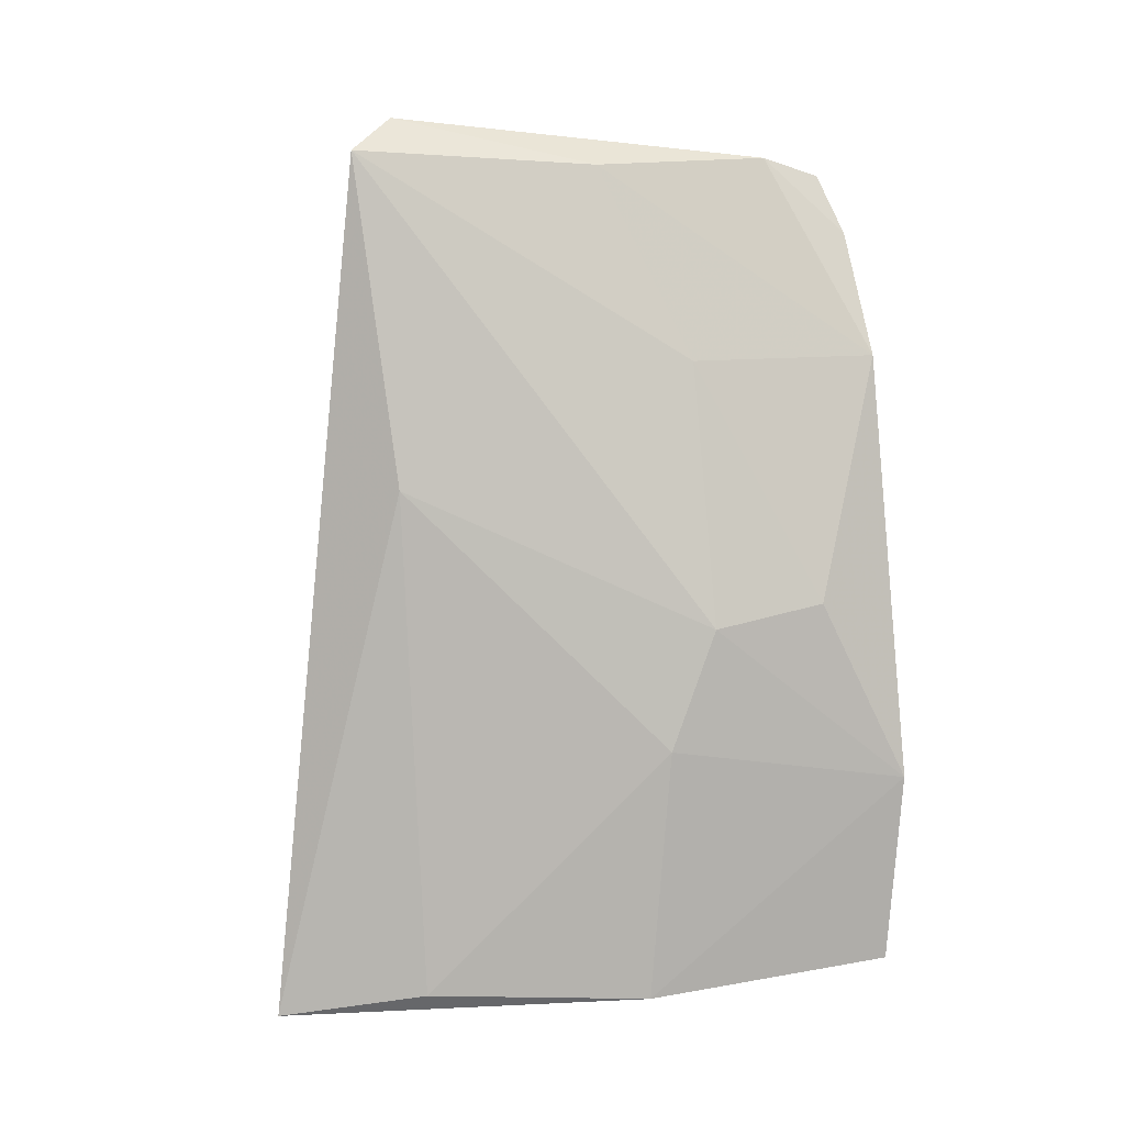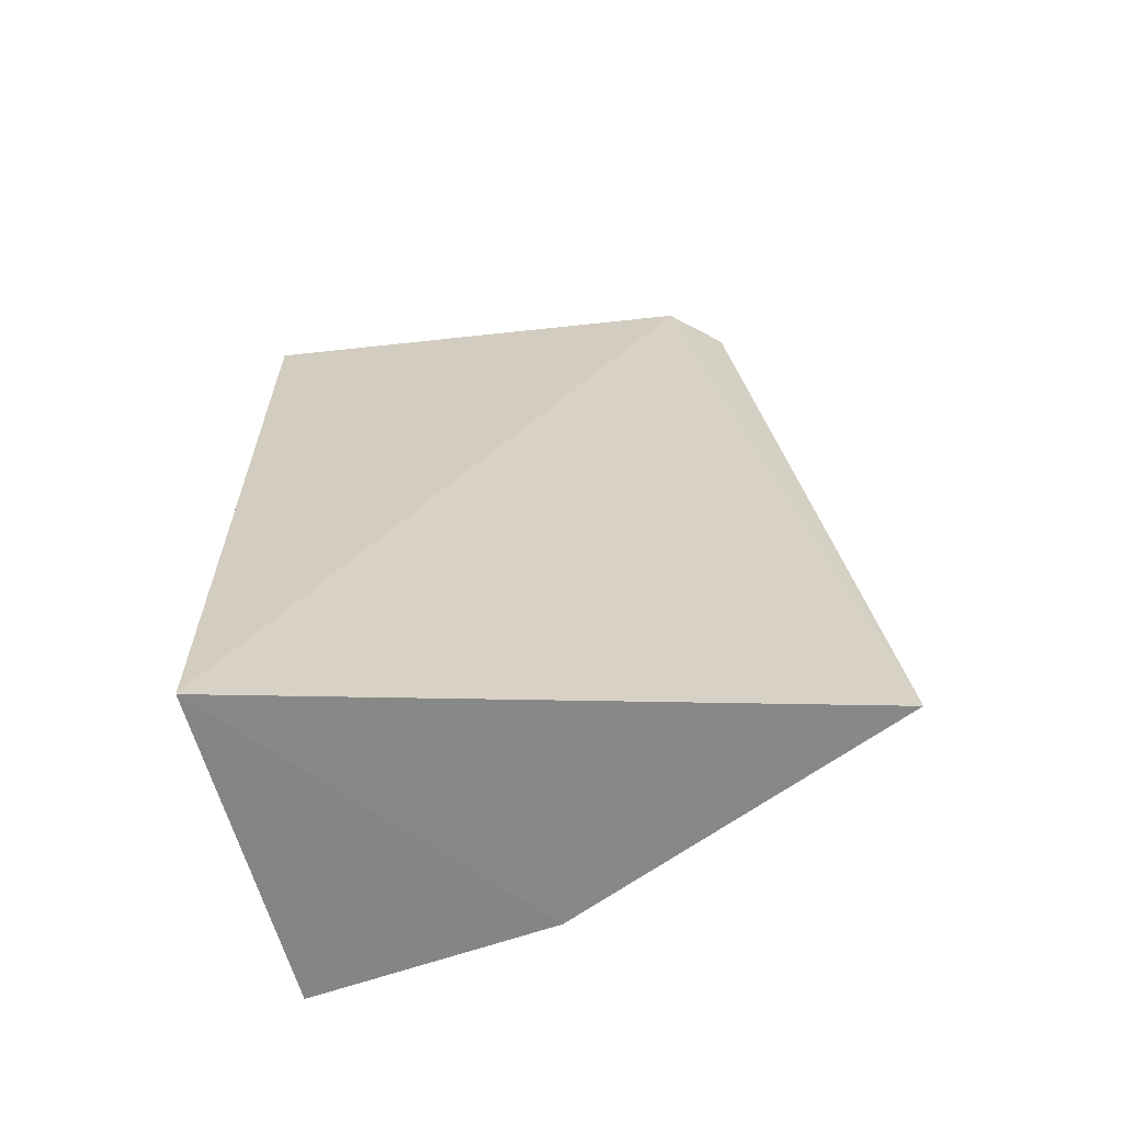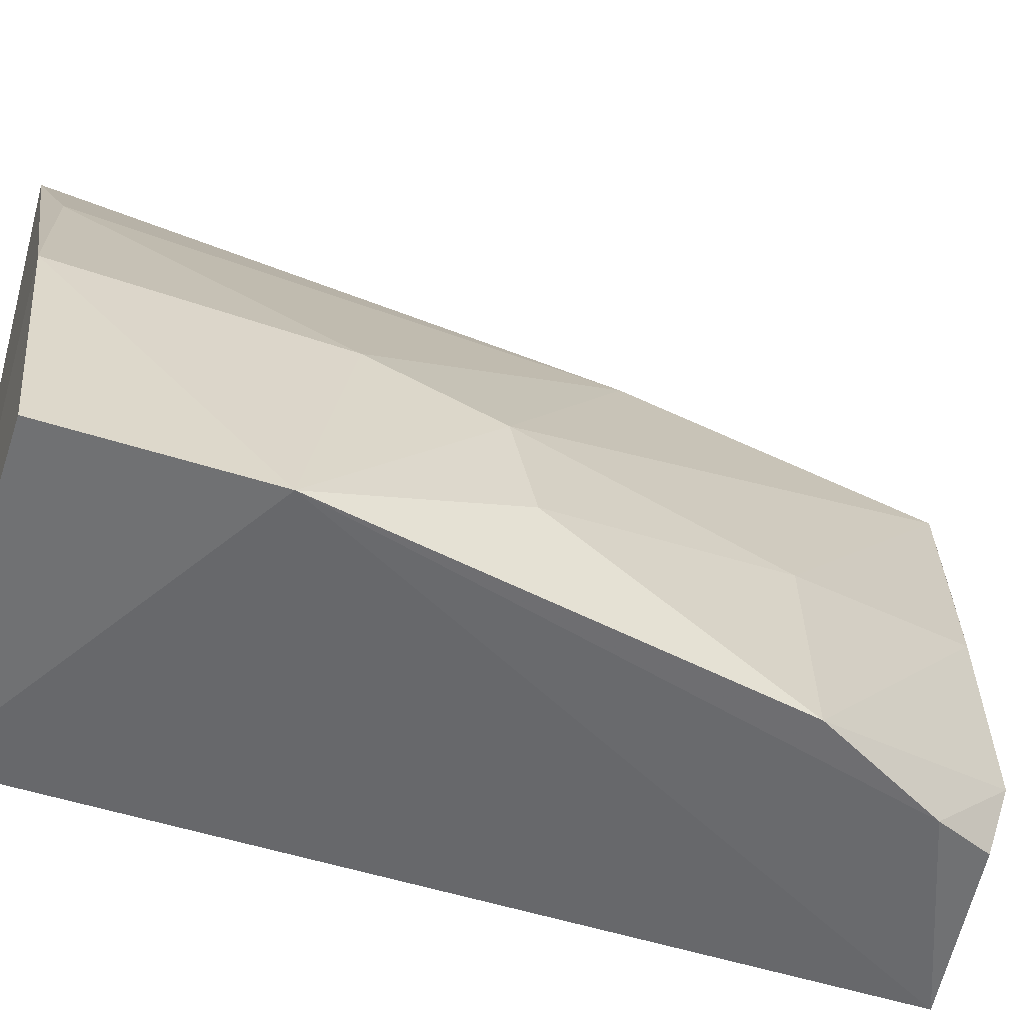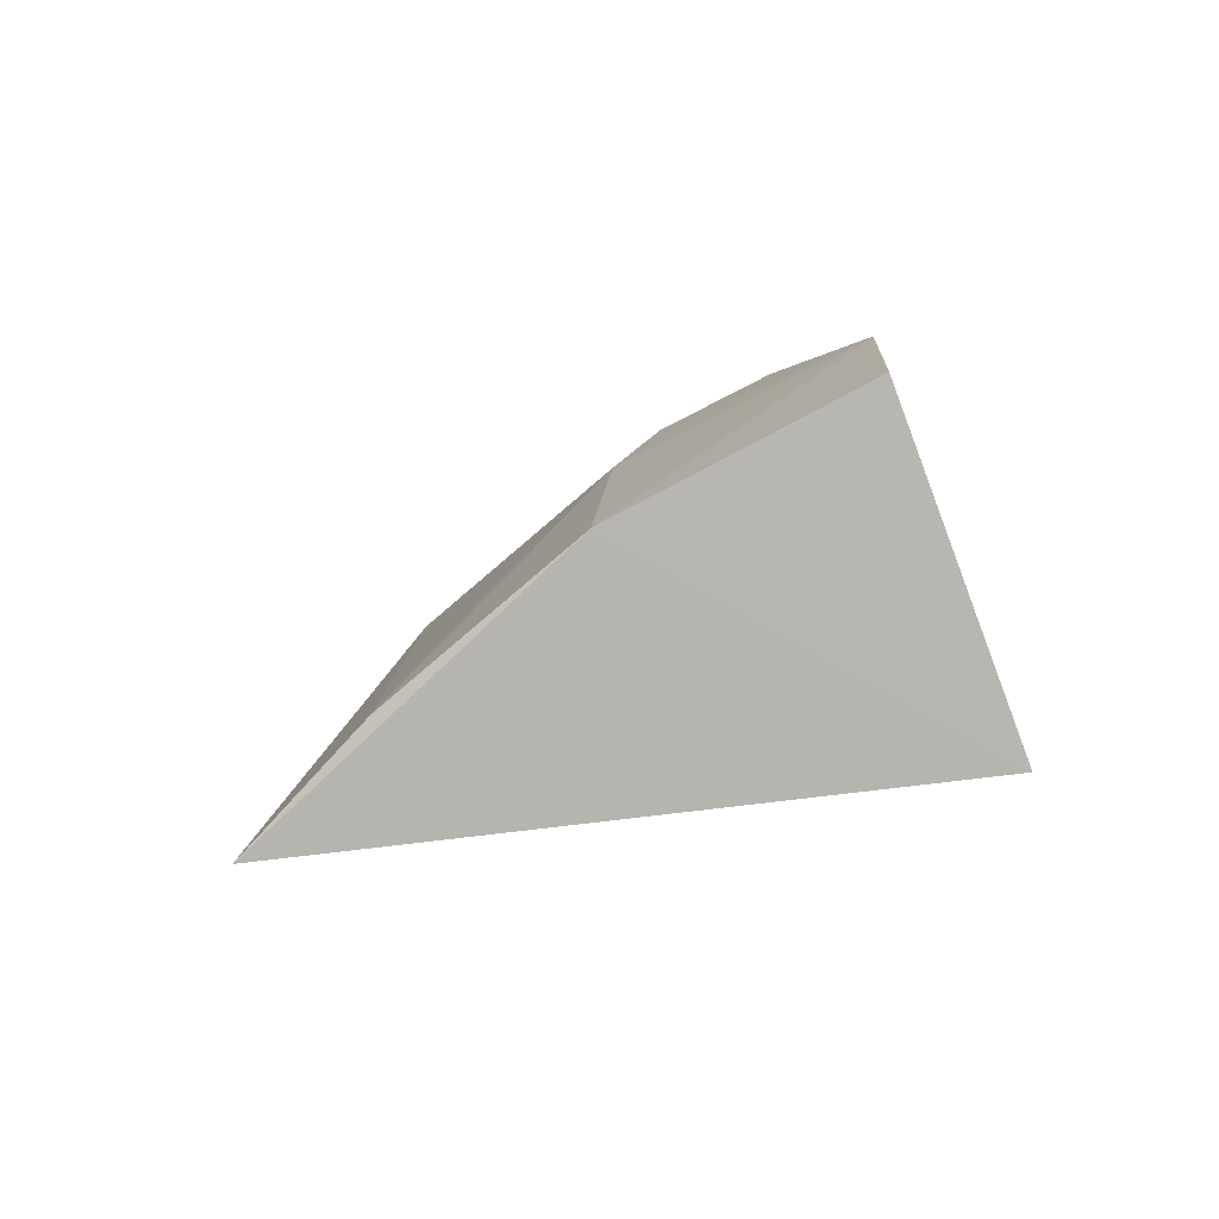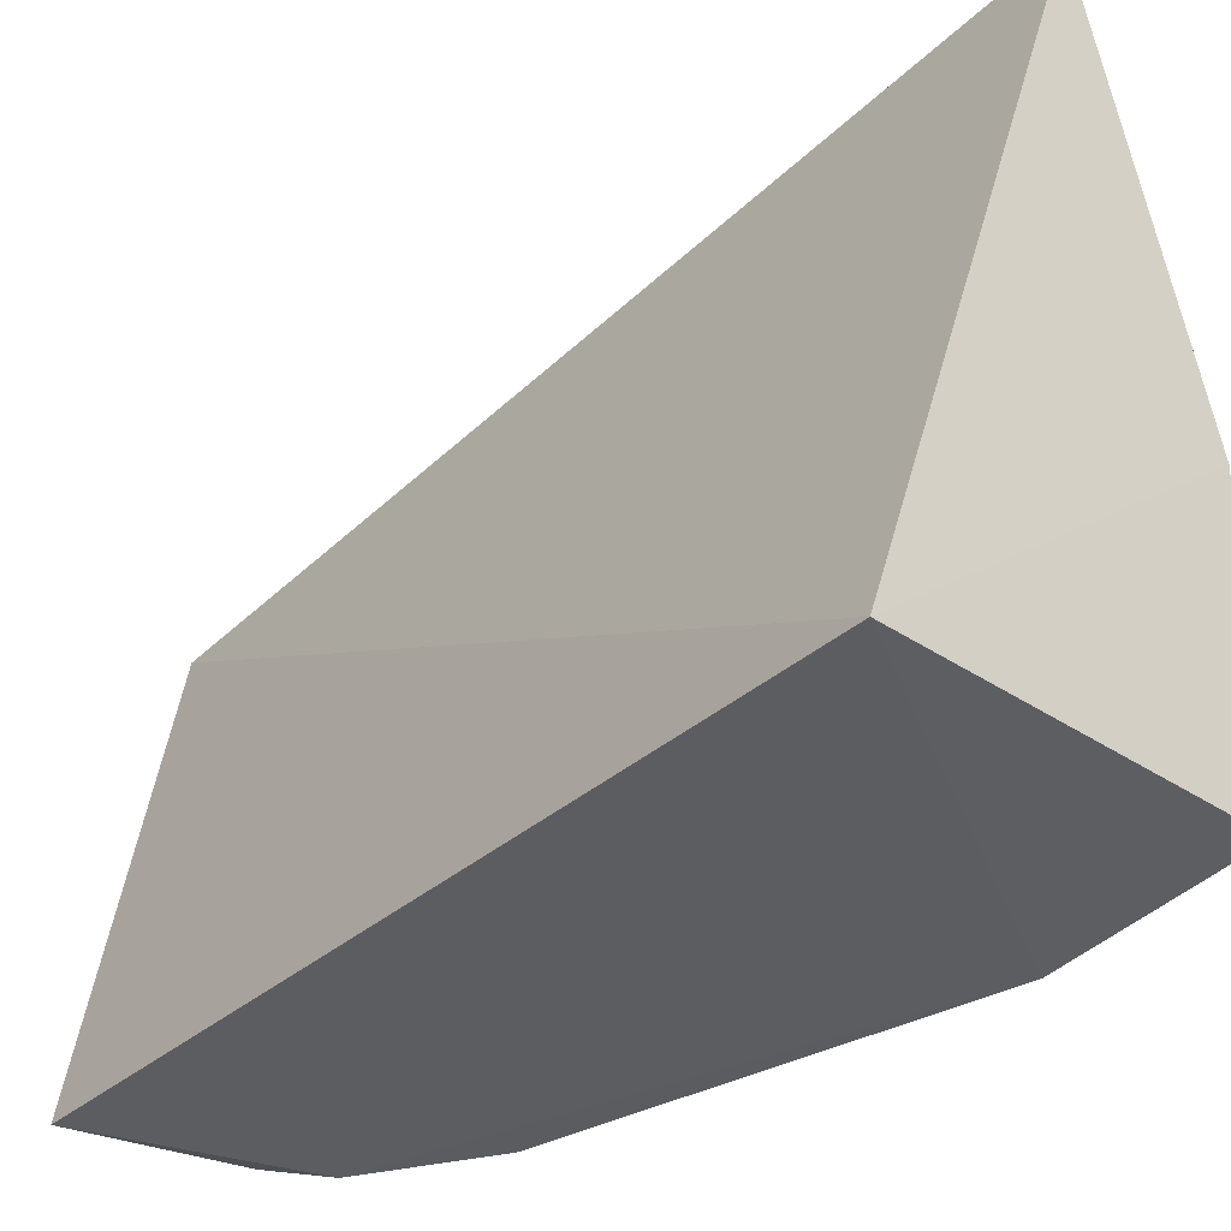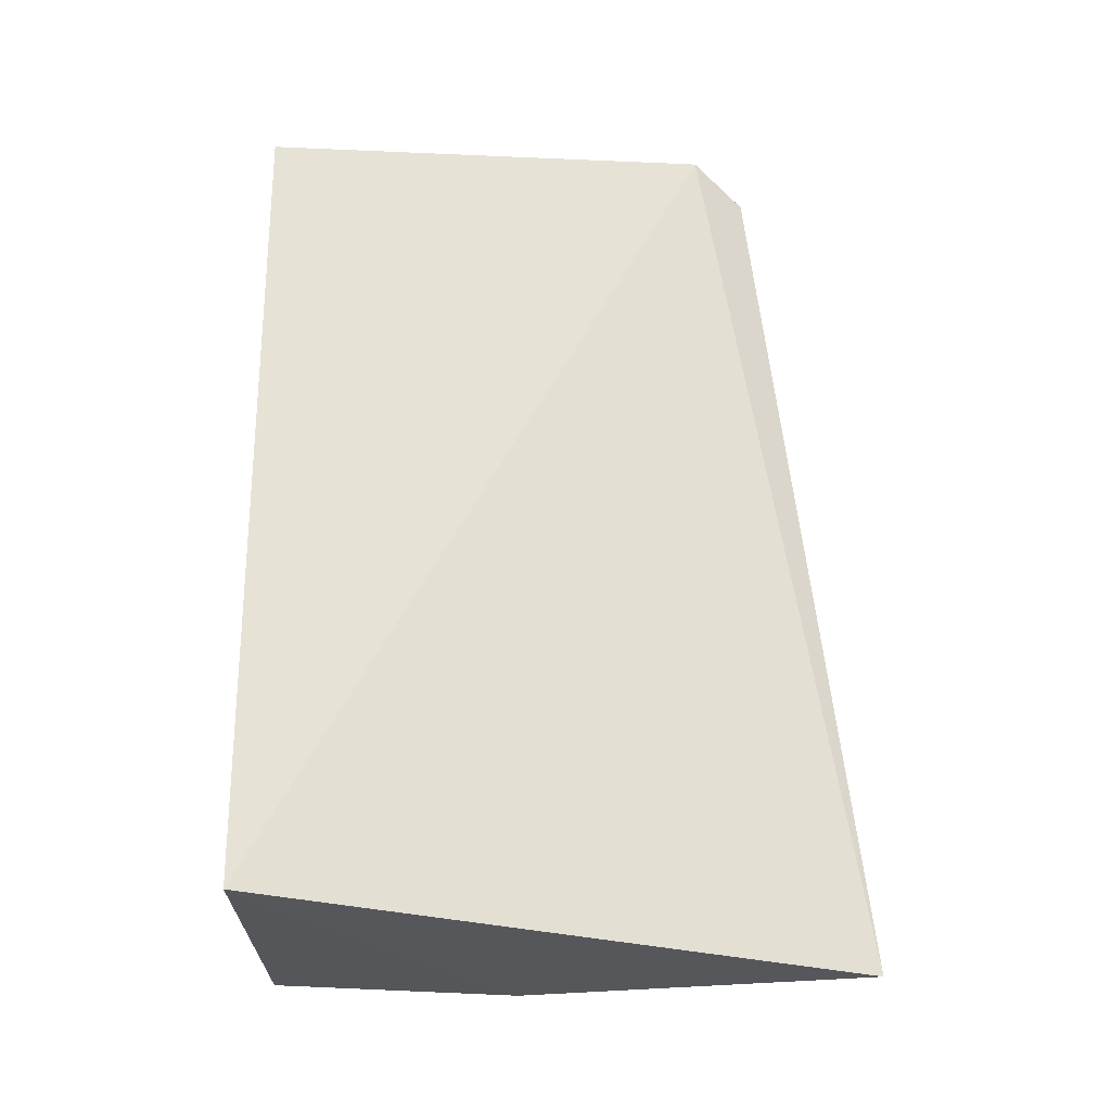
<metadata>
{"format":"obj","ext":"obj","renderer":"f3d","projection":"perspective","resolution":1024,"background":"white","views":[{"elev":10.8,"azim":70.9,"up":"+Y"},{"elev":-64.4,"azim":-72.5,"up":"+Y"},{"elev":-56.0,"azim":72.4,"up":"+Z"},{"elev":-78.4,"azim":112.5,"up":"+Y"},{"elev":-34.1,"azim":-39.9,"up":"+Z"},{"elev":-27.1,"azim":-87.4,"up":"+Y"}]}
</metadata>
<code>
v 0.03742 -0.01076 0.03192
v 0.04793 -0.06206 0.01656
v 0.04453 -0.02324 0.0007626
v 0.02873 -0.01133 0.001558
v 0.03983 -0.06344 0.03812
v 0.02893 -0.06124 0.001734
v 0.03941 -0.01123 0.006079
v 0.04804 -0.03907 0.01255
v 0.04922 -0.06085 0.001152
v 0.04958 -0.049 0.000393
v 0.03506 -0.008839 0.02887
v 0.03959 -0.01162 0.01722
v 0.03852 -0.01237 0.001986
v 0.04363 -0.06179 0.02959
v 0.04049 -0.0159 0.0009366
v 0.04846 -0.03785 0.005699
v 0.04808 -0.04644 0.01536
v 0.04405 -0.02328 0.01258
v 0.04139 -0.03072 0.0303
f 6 2 5
f 9 2 6
f 10 6 4
f 10 9 6
f 10 2 9
f 11 6 5
f 11 5 1
f 11 4 6
f 11 7 4
f 12 3 7
f 12 11 1
f 12 7 11
f 13 4 7
f 14 5 2
f 15 10 4
f 15 3 10
f 15 4 13
f 15 13 7
f 15 7 3
f 16 10 3
f 16 8 10
f 17 10 8
f 17 2 10
f 17 14 2
f 18 12 1
f 18 1 8
f 18 8 16
f 18 16 3
f 18 3 12
f 19 1 5
f 19 5 14
f 19 14 17
f 19 17 8
f 19 8 1

</code>
